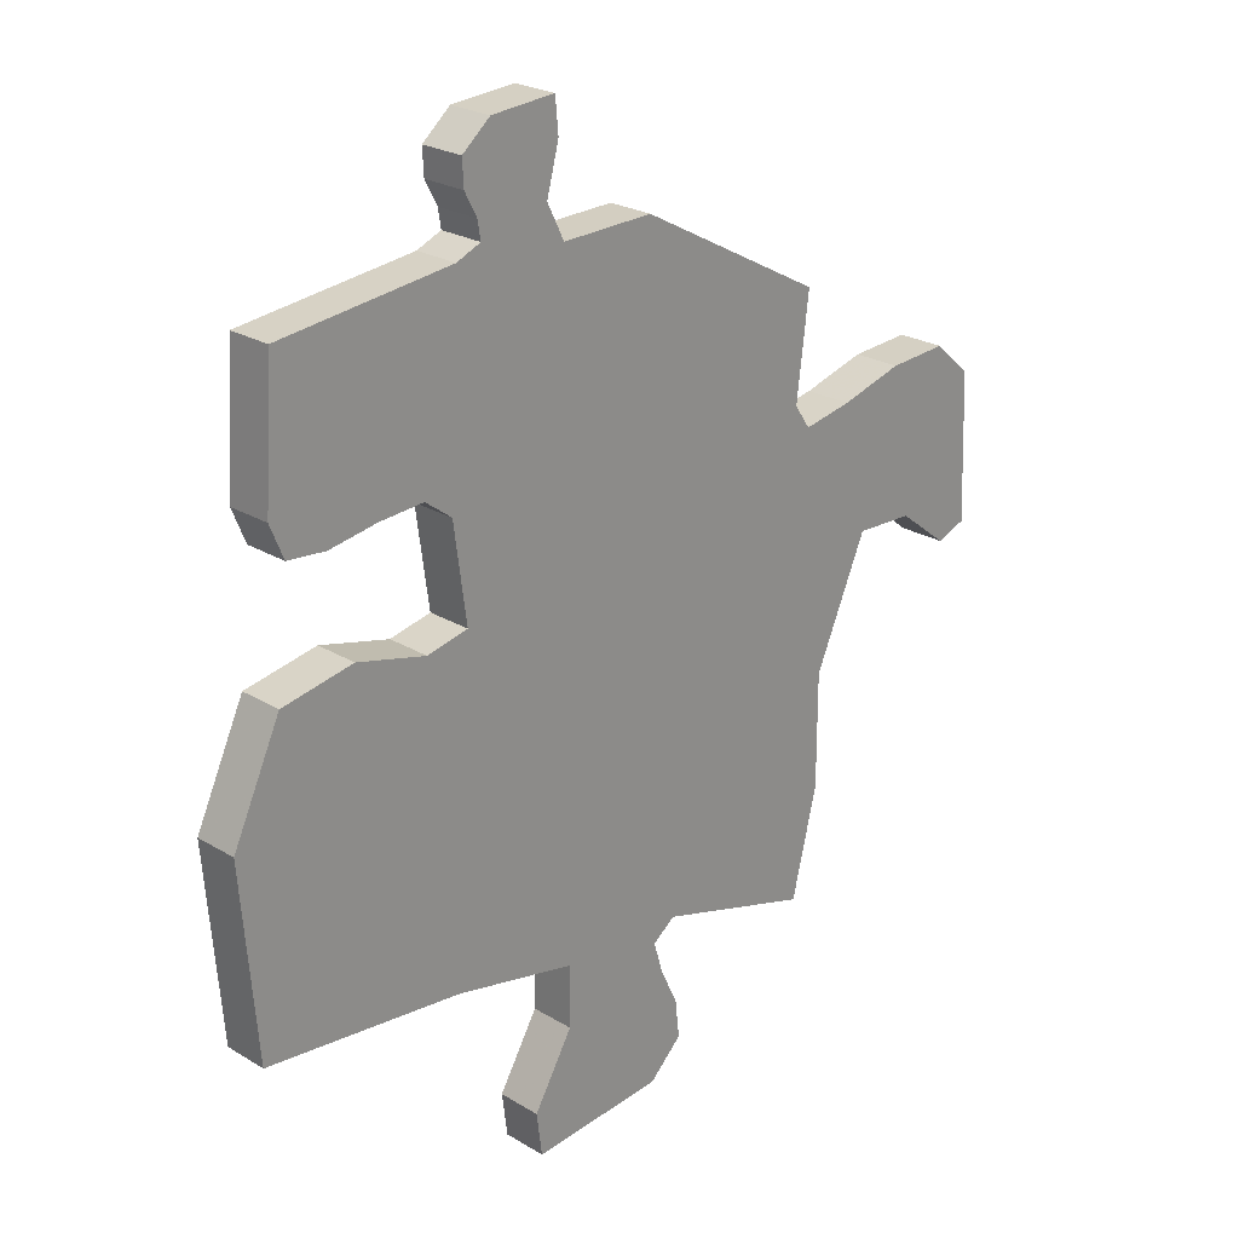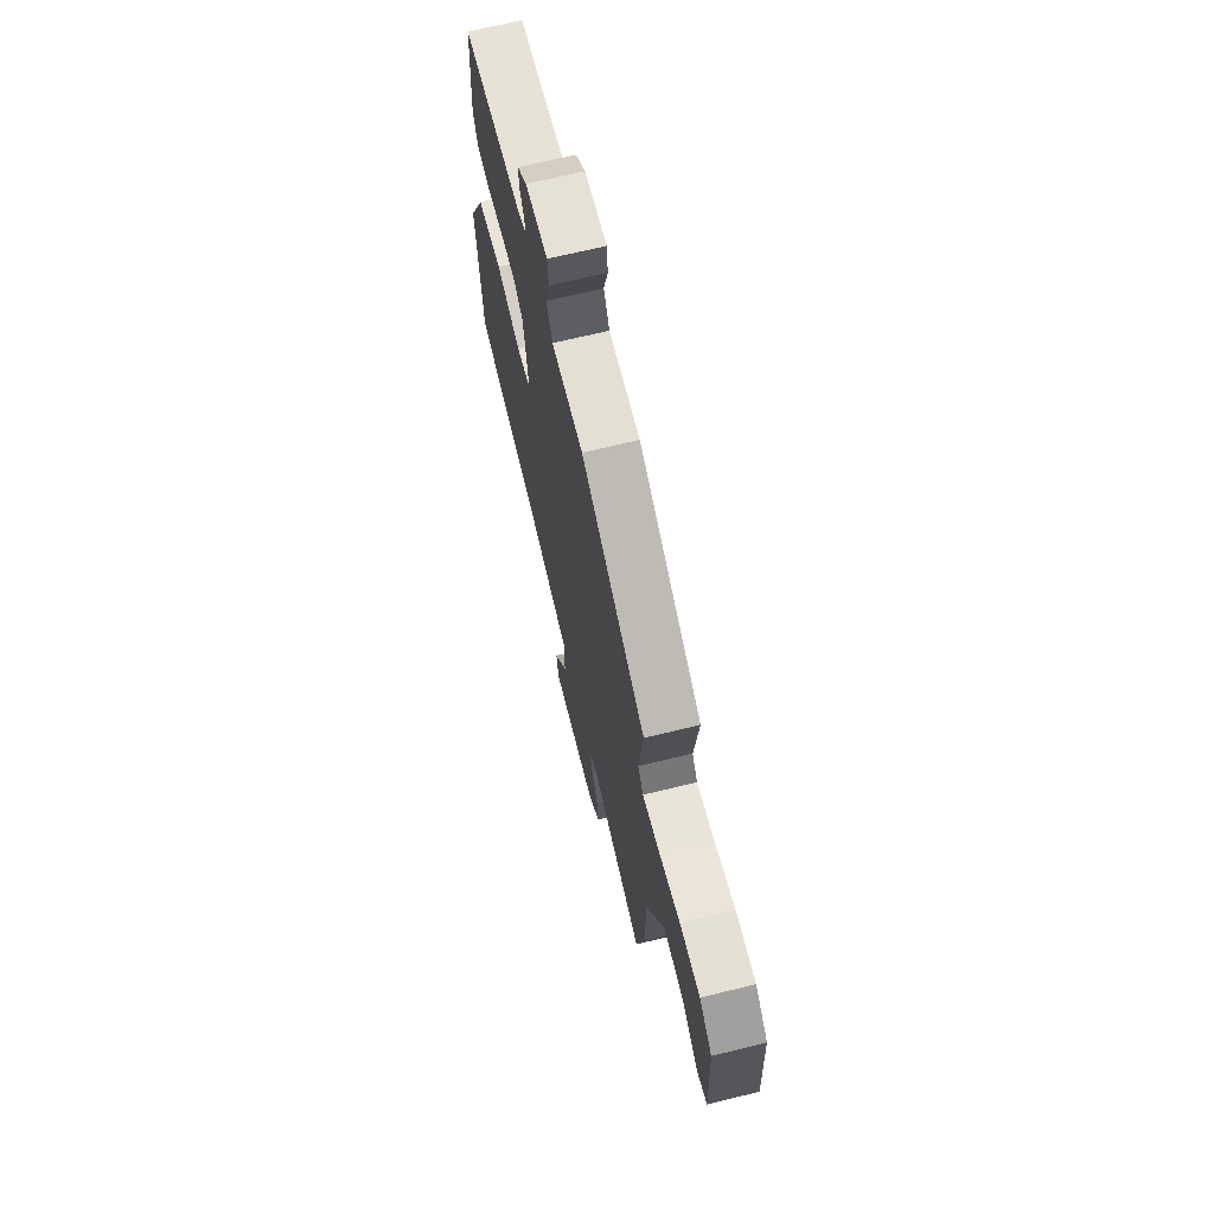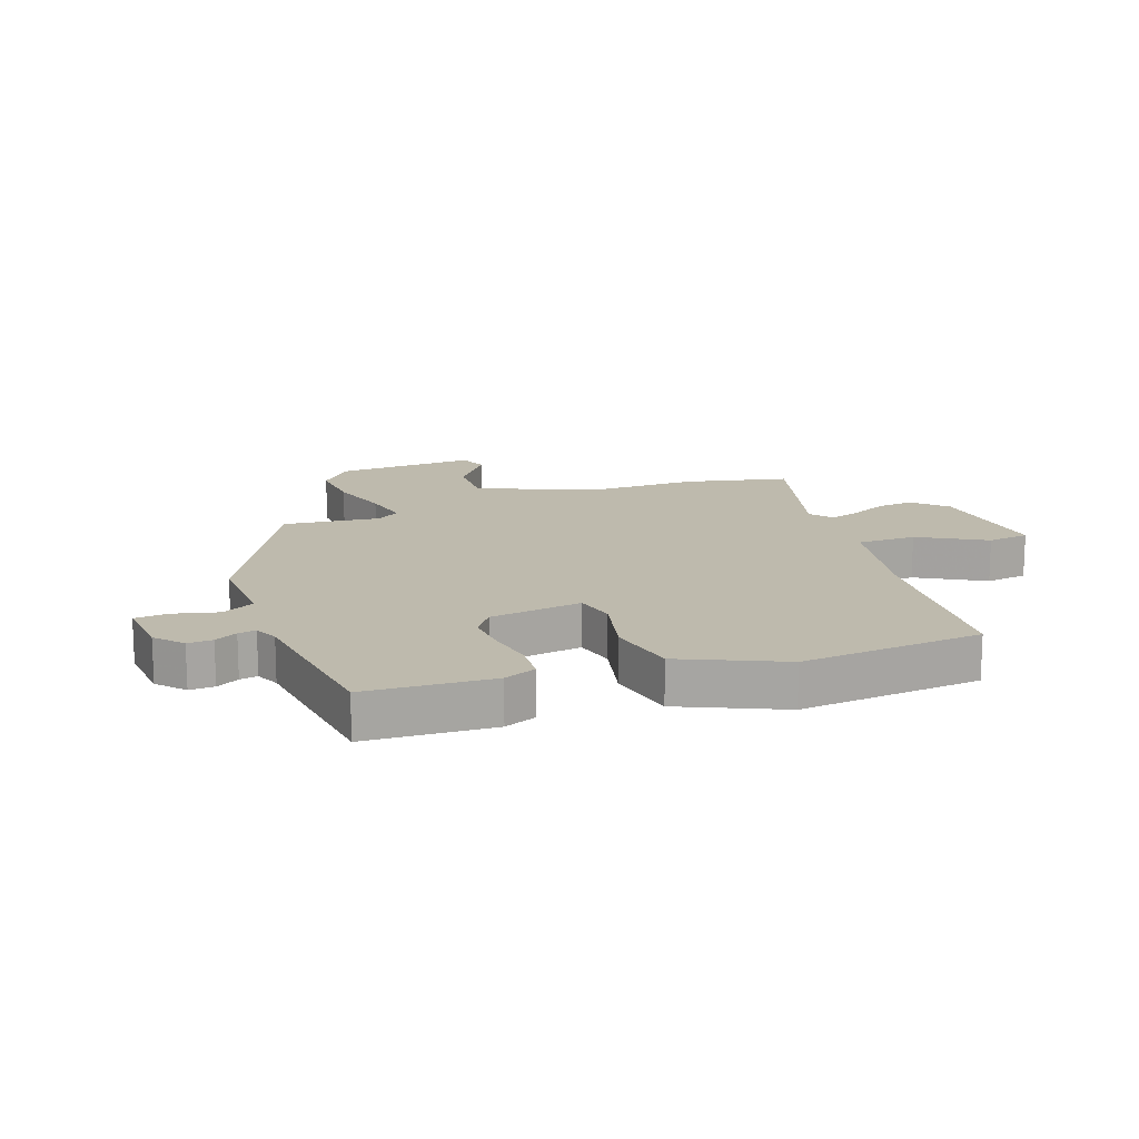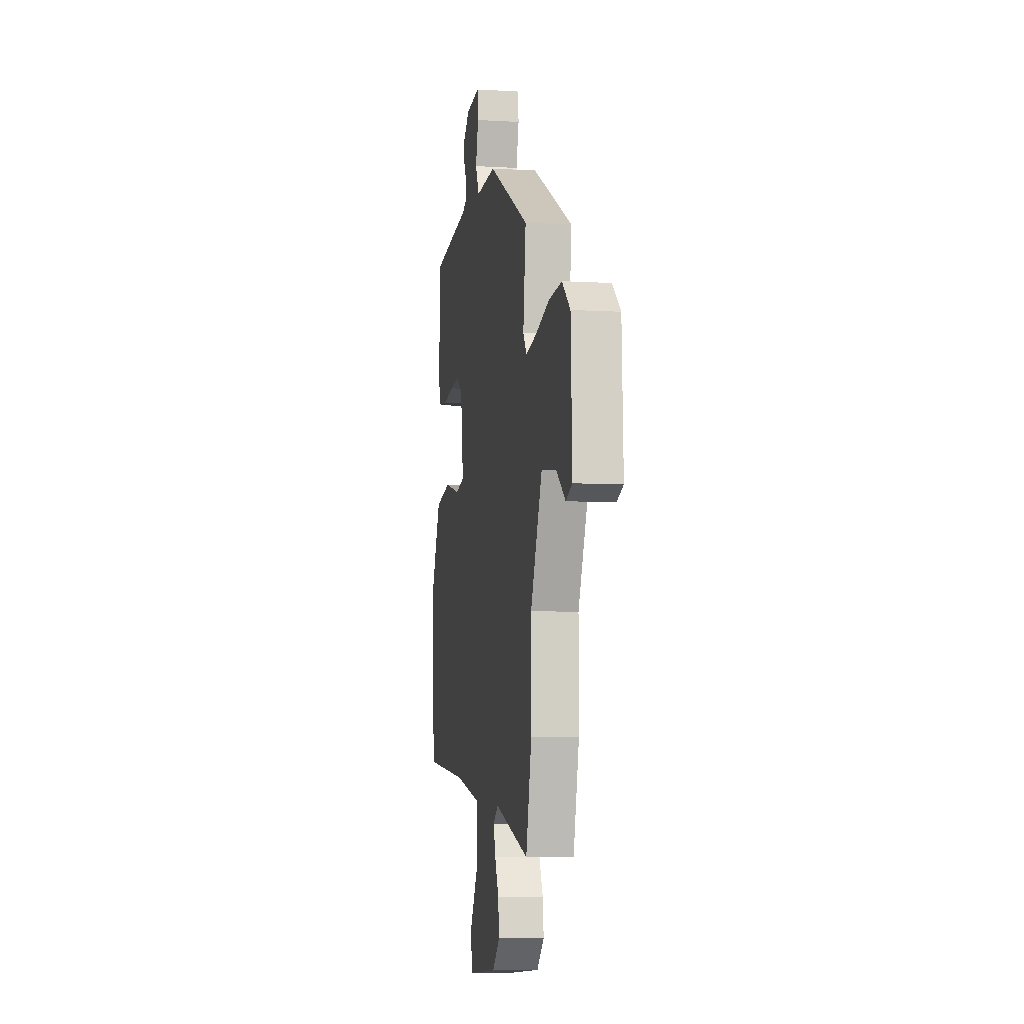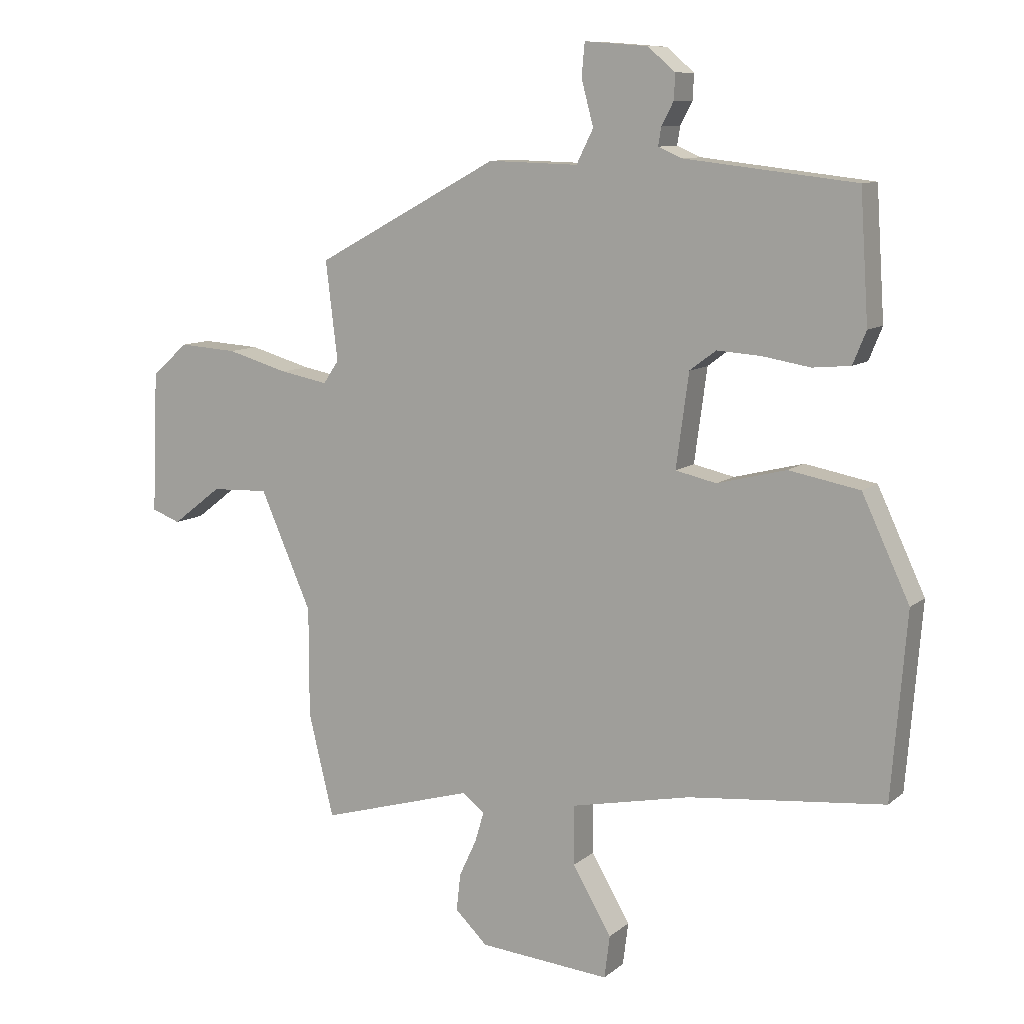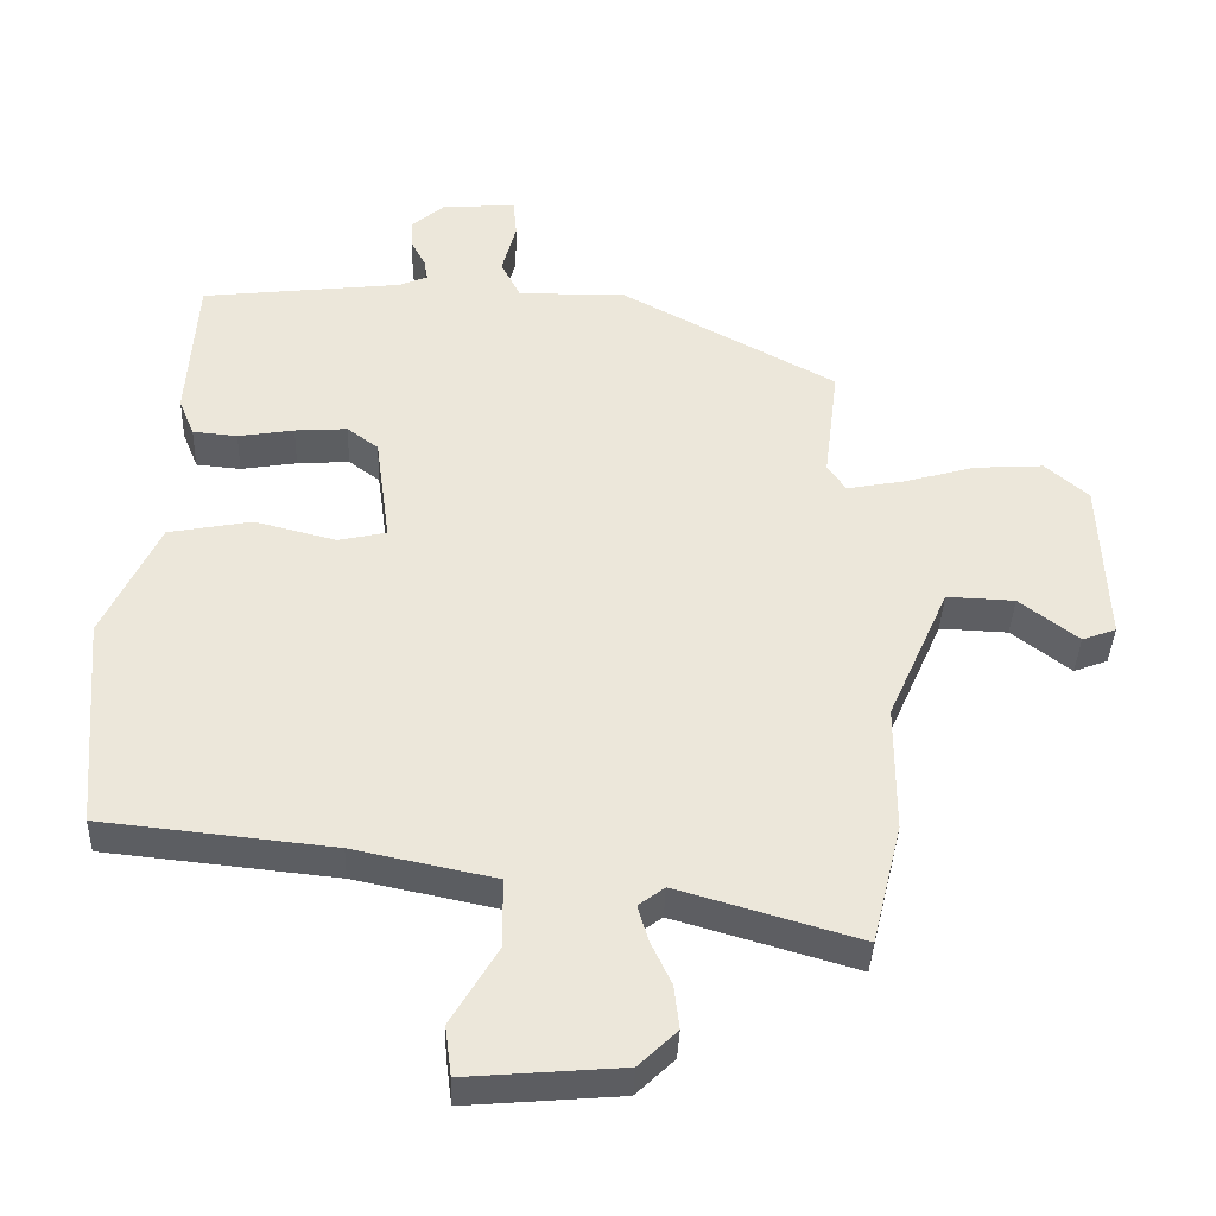
<metadata>
{"format":"obj","ext":"obj","renderer":"f3d","projection":"perspective","resolution":1024,"background":"white","views":[{"elev":24.2,"azim":134.9,"up":"+Z"},{"elev":68.4,"azim":-103.8,"up":"+Z"},{"elev":15.4,"azim":69.2,"up":"+Y"},{"elev":-7.1,"azim":-99.7,"up":"+Z"},{"elev":9.9,"azim":27.9,"up":"+Z"},{"elev":-38.4,"azim":178.0,"up":"+Z"}]}
</metadata>
<code>
v -0.481 0.07 -0.579
v -0.523 0.07 -0.407
v -0.523 0.07 -0.225
v -0.609 0.07 -0.03
v -0.705 0.07 -0.034
v -0.788 0.07 -0.098
v -0.836 0.07 -0.08
v -0.826 0.07 0.157
v -0.765 0.07 0.21
v -0.668 0.07 0.204
v -0.565 0.07 0.175
v -0.485 0.07 0.16
v -0.459 0.07 0.198
v -0.479 0.07 0.362
v -0.173 0.07 0.527
v -0.023 0.07 0.523
v 0.005 0.07 0.579
v -0.015 0.07 0.654
v -0.01 0.07 0.709
v 0.095 0.07 0.701
v 0.141 0.07 0.662
v 0.139 0.07 0.62
v 0.119 0.07 0.582
v 0.114 0.07 0.552
v 0.154 0.07 0.535
v 0.438 0.07 0.503
v 0.452 0.07 0.291
v 0.43 0.07 0.237
v 0.367 0.07 0.231
v 0.288 0.07 0.244
v 0.214 0.07 0.249
v 0.17 0.07 0.216
v 0.149 0.07 0.061
v 0.217 0.07 0.046
v 0.332 0.07 0.075
v 0.45 0.07 0.053
v 0.529 0.07 -0.115
v 0.504 0.07 -0.421
v 0.178 0.07 -0.455
v -0.022 0.07 -0.497
v -0.022 0.07 -0.596
v 0.043 0.07 -0.706
v 0.034 0.07 -0.777
v -0.185 0.07 -0.759
v -0.239 0.07 -0.707
v -0.232 0.07 -0.645
v -0.203 0.07 -0.583
v -0.188 0.07 -0.532
v -0.225 0.07 -0.504
v -0.481 0 -0.579
v -0.523 0 -0.407
v -0.523 0 -0.225
v -0.609 0 -0.03
v -0.705 0 -0.034
v -0.788 0 -0.098
v -0.836 0 -0.08
v -0.826 0 0.157
v -0.765 0 0.21
v -0.668 0 0.204
v -0.565 0 0.175
v -0.485 0 0.16
v -0.459 0 0.198
v -0.479 0 0.362
v -0.173 0 0.527
v -0.023 0 0.523
v 0.005 0 0.579
v -0.015 0 0.654
v -0.01 0 0.709
v 0.095 0 0.701
v 0.141 0 0.662
v 0.139 0 0.62
v 0.119 0 0.582
v 0.114 0 0.552
v 0.154 0 0.535
v 0.438 0 0.503
v 0.452 0 0.291
v 0.43 0 0.237
v 0.367 0 0.231
v 0.288 0 0.244
v 0.214 0 0.249
v 0.17 0 0.216
v 0.149 0 0.061
v 0.217 0 0.046
v 0.332 0 0.075
v 0.45 0 0.053
v 0.529 0 -0.115
v 0.504 0 -0.421
v 0.178 0 -0.455
v -0.022 0 -0.497
v -0.022 0 -0.596
v 0.043 0 -0.706
v 0.034 0 -0.777
v -0.185 0 -0.759
v -0.239 0 -0.707
v -0.232 0 -0.645
v -0.203 0 -0.583
v -0.188 0 -0.532
v -0.225 0 -0.504
f 44 45 46 47
f 44 47 48
f 41 42 43 44
f 40 41 44 48
f 36 37 38 39
f 34 35 36 39
f 33 34 39 40
f 32 33 40 48
f 27 28 29 30
f 25 26 27 30
f 24 25 30 31
f 20 21 22 23
f 20 23 24
f 17 18 19 20
f 16 17 20 24
f 13 14 15 16
f 12 13 16 24
f 8 9 10 11
f 8 11 12
f 5 6 7 8
f 4 5 8 12
f 3 4 12 24
f 49 1 2 3
f 32 48 49 3
f 3 24 31 32
f 96 95 94 93
f 97 96 93
f 93 92 91 90
f 97 93 90 89
f 88 87 86 85
f 88 85 84 83
f 89 88 83 82
f 97 89 82 81
f 79 78 77 76
f 79 76 75 74
f 80 79 74 73
f 72 71 70 69
f 73 72 69
f 69 68 67 66
f 73 69 66 65
f 65 64 63 62
f 73 65 62 61
f 60 59 58 57
f 61 60 57
f 57 56 55 54
f 61 57 54 53
f 73 61 53 52
f 52 51 50 98
f 52 98 97 81
f 81 80 73 52
f 1 50 51 2
f 2 51 52 3
f 3 52 53 4
f 4 53 54 5
f 5 54 55 6
f 6 55 56 7
f 7 56 57 8
f 8 57 58 9
f 9 58 59 10
f 10 59 60 11
f 11 60 61 12
f 12 61 62 13
f 13 62 63 14
f 14 63 64 15
f 15 64 65 16
f 16 65 66 17
f 17 66 67 18
f 18 67 68 19
f 19 68 69 20
f 20 69 70 21
f 21 70 71 22
f 22 71 72 23
f 23 72 73 24
f 24 73 74 25
f 25 74 75 26
f 26 75 76 27
f 27 76 77 28
f 28 77 78 29
f 29 78 79 30
f 30 79 80 31
f 31 80 81 32
f 32 81 82 33
f 33 82 83 34
f 34 83 84 35
f 35 84 85 36
f 36 85 86 37
f 37 86 87 38
f 38 87 88 39
f 39 88 89 40
f 40 89 90 41
f 41 90 91 42
f 42 91 92 43
f 43 92 93 44
f 44 93 94 45
f 45 94 95 46
f 46 95 96 47
f 47 96 97 48
f 48 97 98 49
f 49 98 50 1

</code>
